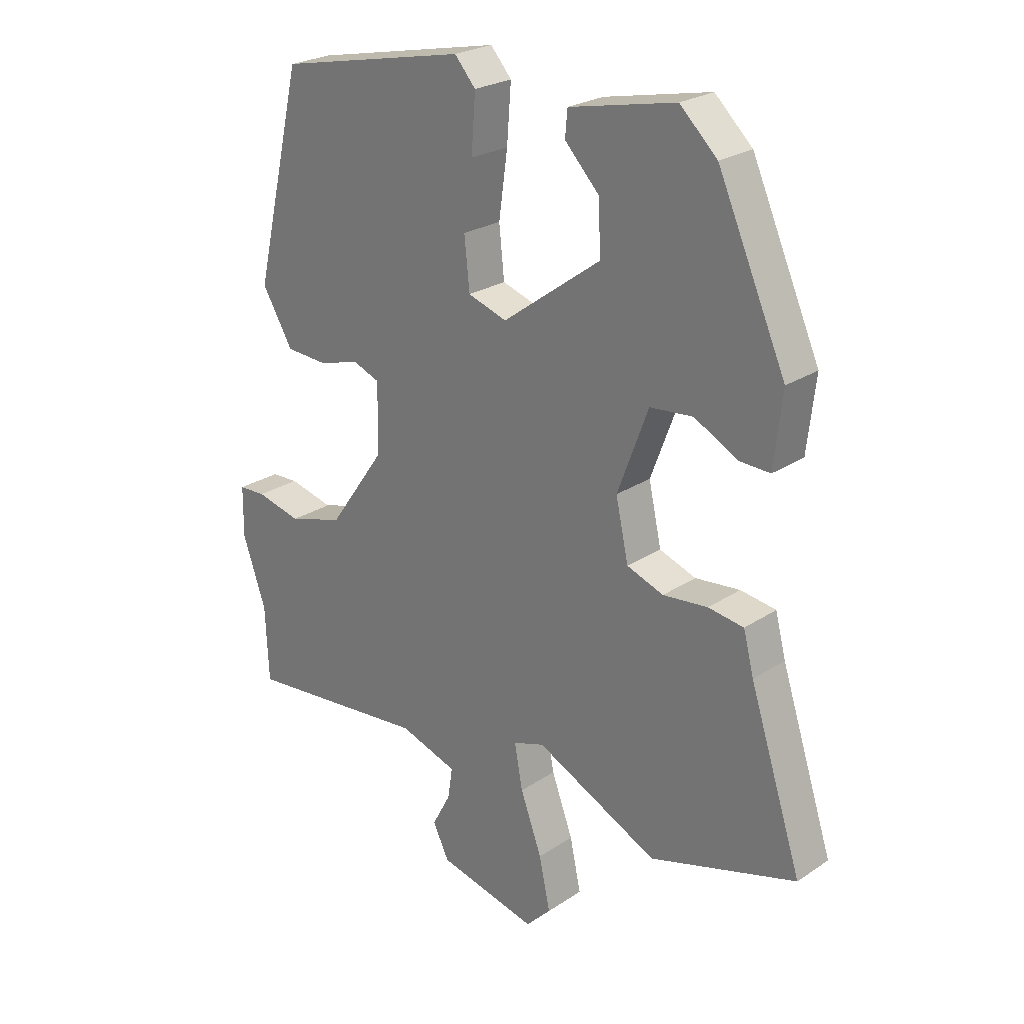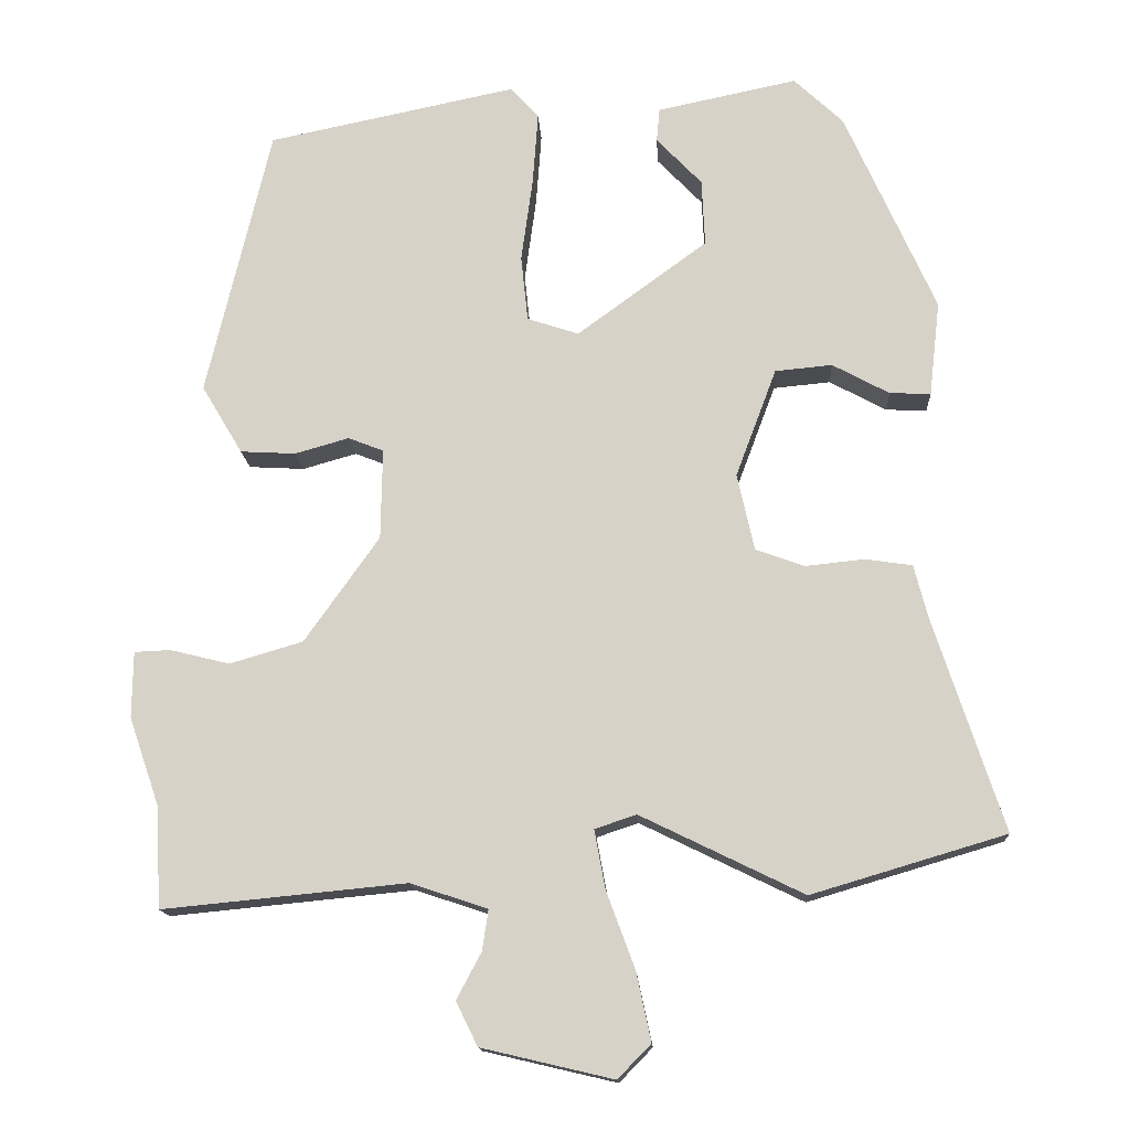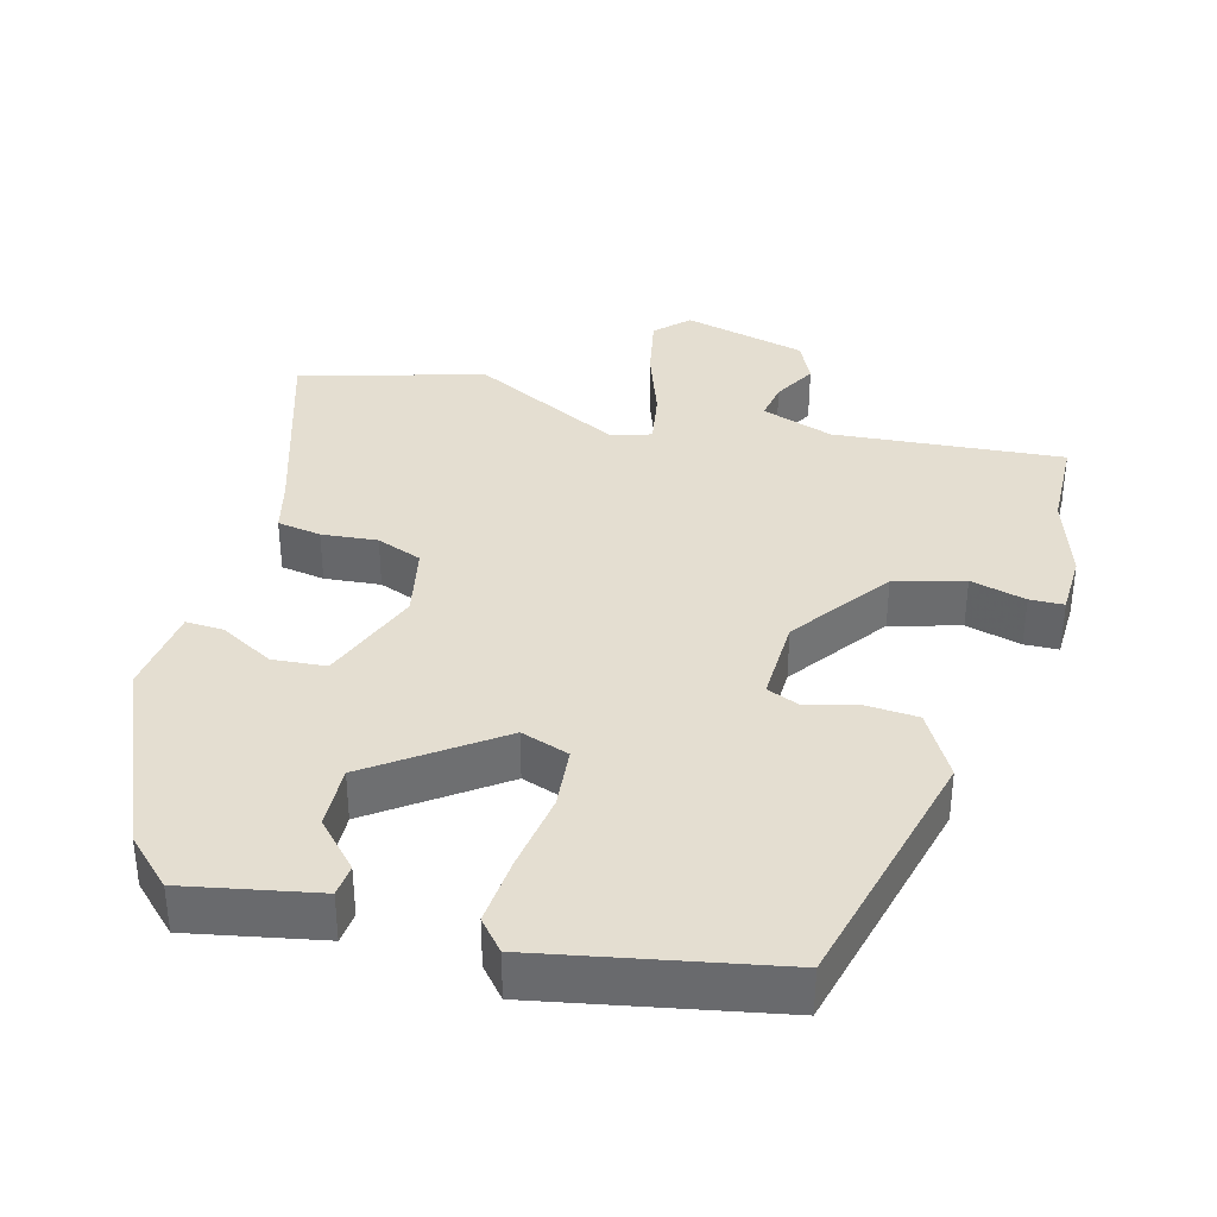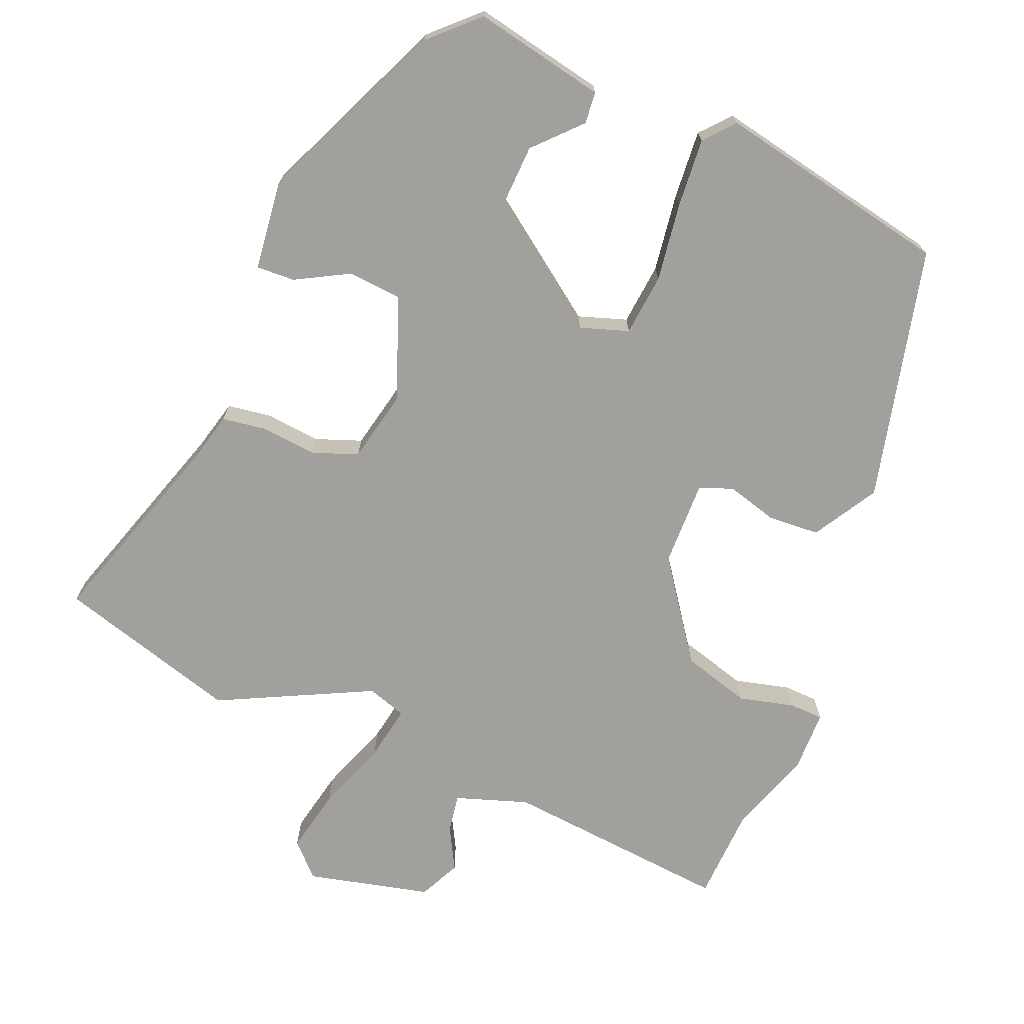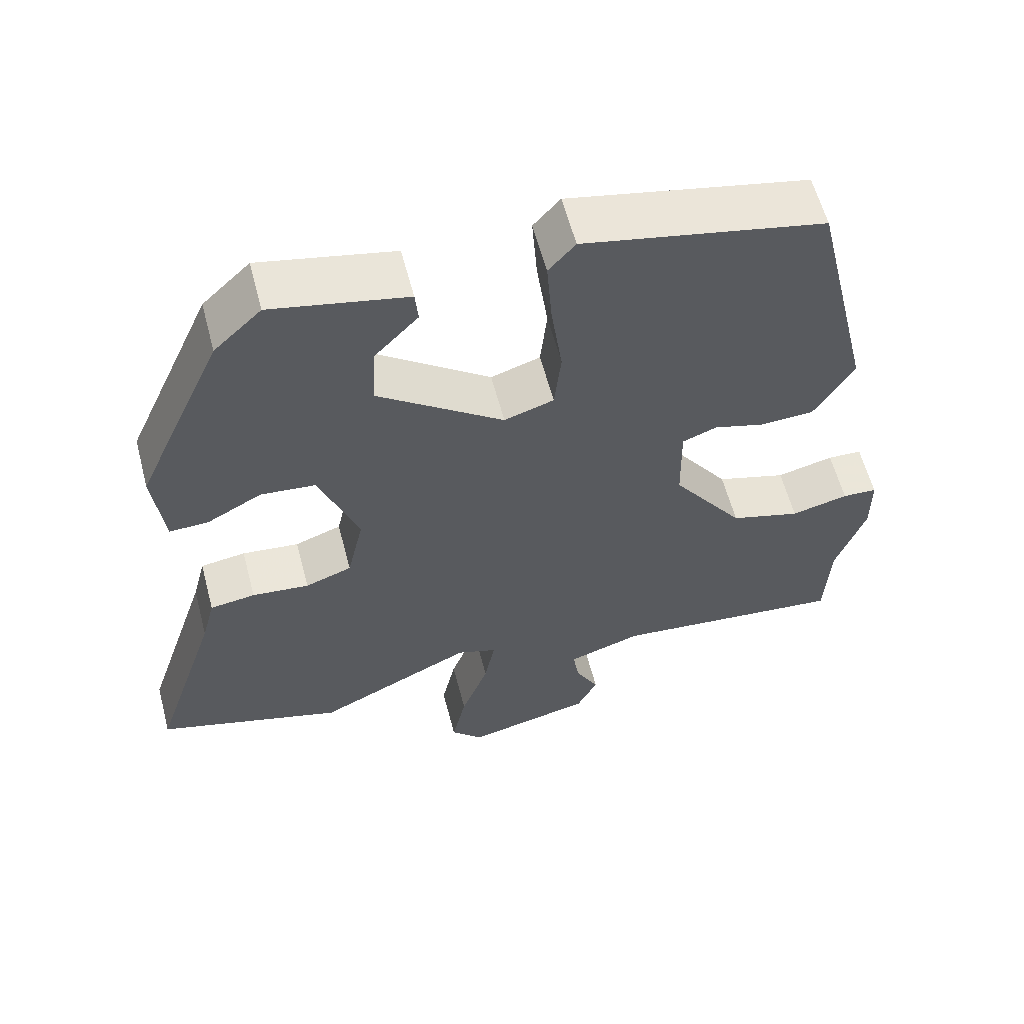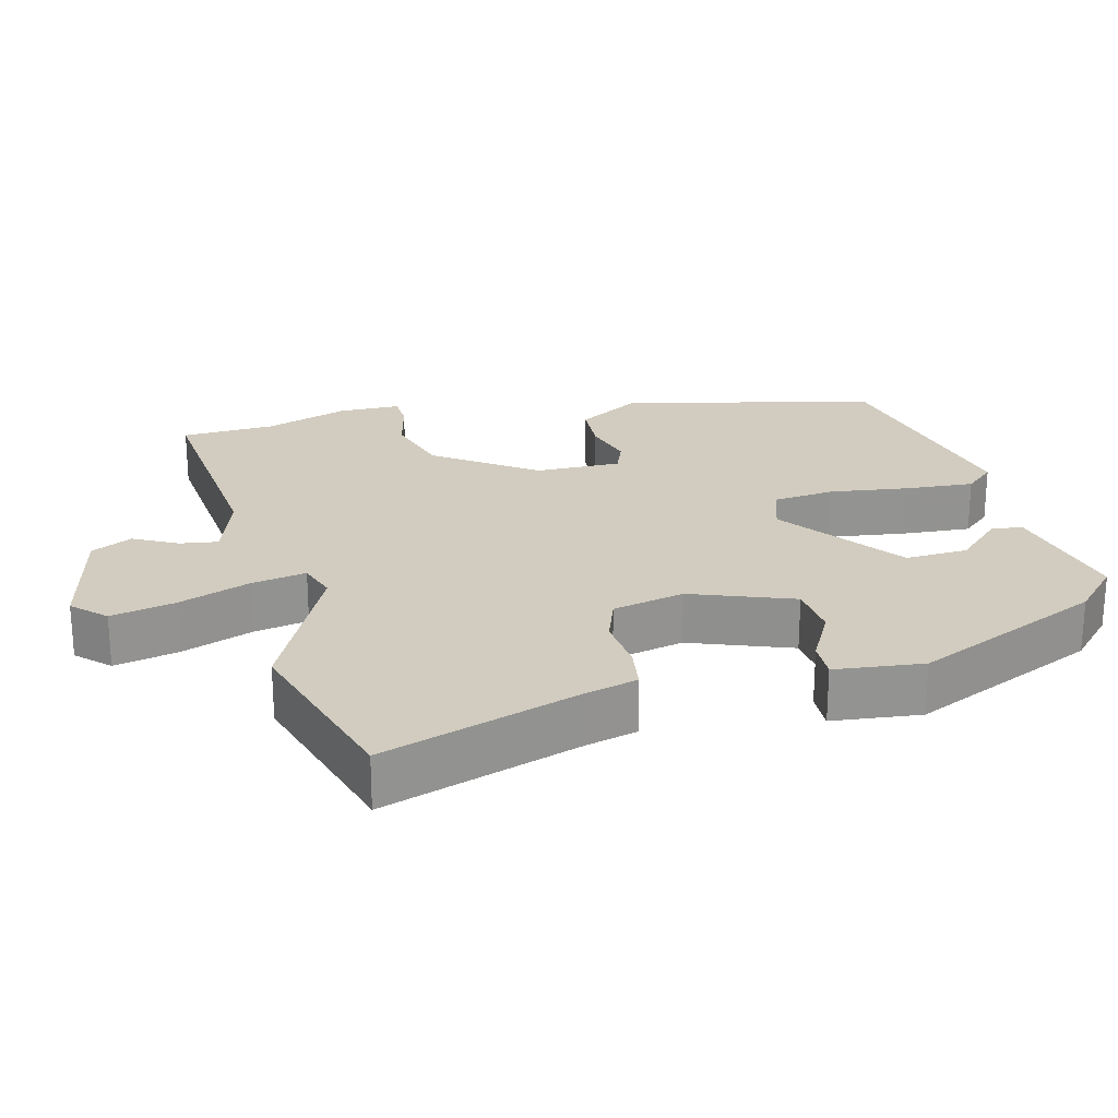
<metadata>
{"format":"obj","ext":"obj","renderer":"f3d","projection":"perspective","resolution":1024,"background":"white","views":[{"elev":24.6,"azim":-137.2,"up":"+Z"},{"elev":-14.6,"azim":-176.8,"up":"+Z"},{"elev":36.5,"azim":15.9,"up":"+Y"},{"elev":-71.6,"azim":-22.2,"up":"+Y"},{"elev":59.7,"azim":-14.7,"up":"+Z"},{"elev":23.8,"azim":-104.4,"up":"+Y"}]}
</metadata>
<code>
v 0.382 0.07 0.474
v 0.465 0.07 0.122
v 0.412 0.07 0.033
v 0.34 0.07 0.029
v 0.27 0.07 0.049
v 0.224 0.07 0.031
v 0.226 0.07 -0.087
v 0.323 0.07 -0.224
v 0.418 0.07 -0.252
v 0.495 0.07 -0.233
v 0.542 0.07 -0.235
v 0.543 0.07 -0.321
v 0.503 0.07 -0.437
v 0.497 0.07 -0.567
v 0.181 0.07 -0.536
v 0.081 0.07 -0.569
v 0.089 0.07 -0.622
v 0.121 0.07 -0.682
v 0.093 0.07 -0.739
v -0.078 0.07 -0.779
v -0.121 0.07 -0.735
v -0.102 0.07 -0.646
v -0.065 0.07 -0.546
v -0.051 0.07 -0.47
v -0.105 0.07 -0.452
v -0.316 0.07 -0.555
v -0.568 0.07 -0.48
v -0.478 0.07 -0.204
v -0.46 0.07 -0.134
v -0.399 0.07 -0.125
v -0.322 0.07 -0.133
v -0.259 0.07 -0.11
v -0.237 0.07 -0.01
v -0.29 0.07 0.131
v -0.364 0.07 0.138
v -0.438 0.07 0.098
v -0.491 0.07 0.096
v -0.505 0.07 0.219
v -0.388 0.07 0.482
v -0.324 0.07 0.543
v -0.142 0.07 0.505
v -0.138 0.07 0.461
v -0.197 0.07 0.399
v -0.201 0.07 0.312
v -0.032 0.07 0.188
v 0.035 0.07 0.21
v 0.044 0.07 0.296
v 0.029 0.07 0.405
v 0.022 0.07 0.5
v 0.058 0.07 0.541
v 0.382 0 0.474
v 0.465 0 0.122
v 0.412 0 0.033
v 0.34 0 0.029
v 0.27 0 0.049
v 0.224 0 0.031
v 0.226 0 -0.087
v 0.323 0 -0.224
v 0.418 0 -0.252
v 0.495 0 -0.233
v 0.542 0 -0.235
v 0.543 0 -0.321
v 0.503 0 -0.437
v 0.497 0 -0.567
v 0.181 0 -0.536
v 0.081 0 -0.569
v 0.089 0 -0.622
v 0.121 0 -0.682
v 0.093 0 -0.739
v -0.078 0 -0.779
v -0.121 0 -0.735
v -0.102 0 -0.646
v -0.065 0 -0.546
v -0.051 0 -0.47
v -0.105 0 -0.452
v -0.316 0 -0.555
v -0.568 0 -0.48
v -0.478 0 -0.204
v -0.46 0 -0.134
v -0.399 0 -0.125
v -0.322 0 -0.133
v -0.259 0 -0.11
v -0.237 0 -0.01
v -0.29 0 0.131
v -0.364 0 0.138
v -0.438 0 0.098
v -0.491 0 0.096
v -0.505 0 0.219
v -0.388 0 0.482
v -0.324 0 0.543
v -0.142 0 0.505
v -0.138 0 0.461
v -0.197 0 0.399
v -0.201 0 0.312
v -0.032 0 0.188
v 0.035 0 0.21
v 0.044 0 0.296
v 0.029 0 0.405
v 0.022 0 0.5
v 0.058 0 0.541
f 47 48 49 50
f 47 50 1 2
f 46 47 2 3
f 45 46 3 4
f 40 41 42 43
f 40 43 44
f 39 40 44
f 38 39 44
f 35 36 37 38
f 34 35 38 44
f 33 34 44 45
f 28 29 30 31
f 28 31 32
f 25 26 27 28
f 24 25 28 32
f 20 21 22 23
f 20 23 24
f 17 18 19 20
f 16 17 20 24
f 15 16 24 32
f 13 14 15 32
f 9 10 11 12
f 8 9 12 13
f 45 4 5
f 45 5 6
f 33 45 6 7
f 8 13 32 33
f 7 8 33
f 100 99 98 97
f 52 51 100 97
f 53 52 97 96
f 54 53 96 95
f 93 92 91 90
f 94 93 90
f 94 90 89
f 94 89 88
f 88 87 86 85
f 94 88 85 84
f 95 94 84 83
f 81 80 79 78
f 82 81 78
f 78 77 76 75
f 82 78 75 74
f 73 72 71 70
f 74 73 70
f 70 69 68 67
f 74 70 67 66
f 82 74 66 65
f 82 65 64 63
f 62 61 60 59
f 63 62 59 58
f 55 54 95
f 56 55 95
f 57 56 95 83
f 83 82 63 58
f 83 58 57
f 1 51 52 2
f 2 52 53 3
f 3 53 54 4
f 4 54 55 5
f 5 55 56 6
f 6 56 57 7
f 7 57 58 8
f 8 58 59 9
f 9 59 60 10
f 10 60 61 11
f 11 61 62 12
f 12 62 63 13
f 13 63 64 14
f 14 64 65 15
f 15 65 66 16
f 16 66 67 17
f 17 67 68 18
f 18 68 69 19
f 19 69 70 20
f 20 70 71 21
f 21 71 72 22
f 22 72 73 23
f 23 73 74 24
f 24 74 75 25
f 25 75 76 26
f 26 76 77 27
f 27 77 78 28
f 28 78 79 29
f 29 79 80 30
f 30 80 81 31
f 31 81 82 32
f 32 82 83 33
f 33 83 84 34
f 34 84 85 35
f 35 85 86 36
f 36 86 87 37
f 37 87 88 38
f 38 88 89 39
f 39 89 90 40
f 40 90 91 41
f 41 91 92 42
f 42 92 93 43
f 43 93 94 44
f 44 94 95 45
f 45 95 96 46
f 46 96 97 47
f 47 97 98 48
f 48 98 99 49
f 49 99 100 50
f 50 100 51 1

</code>
